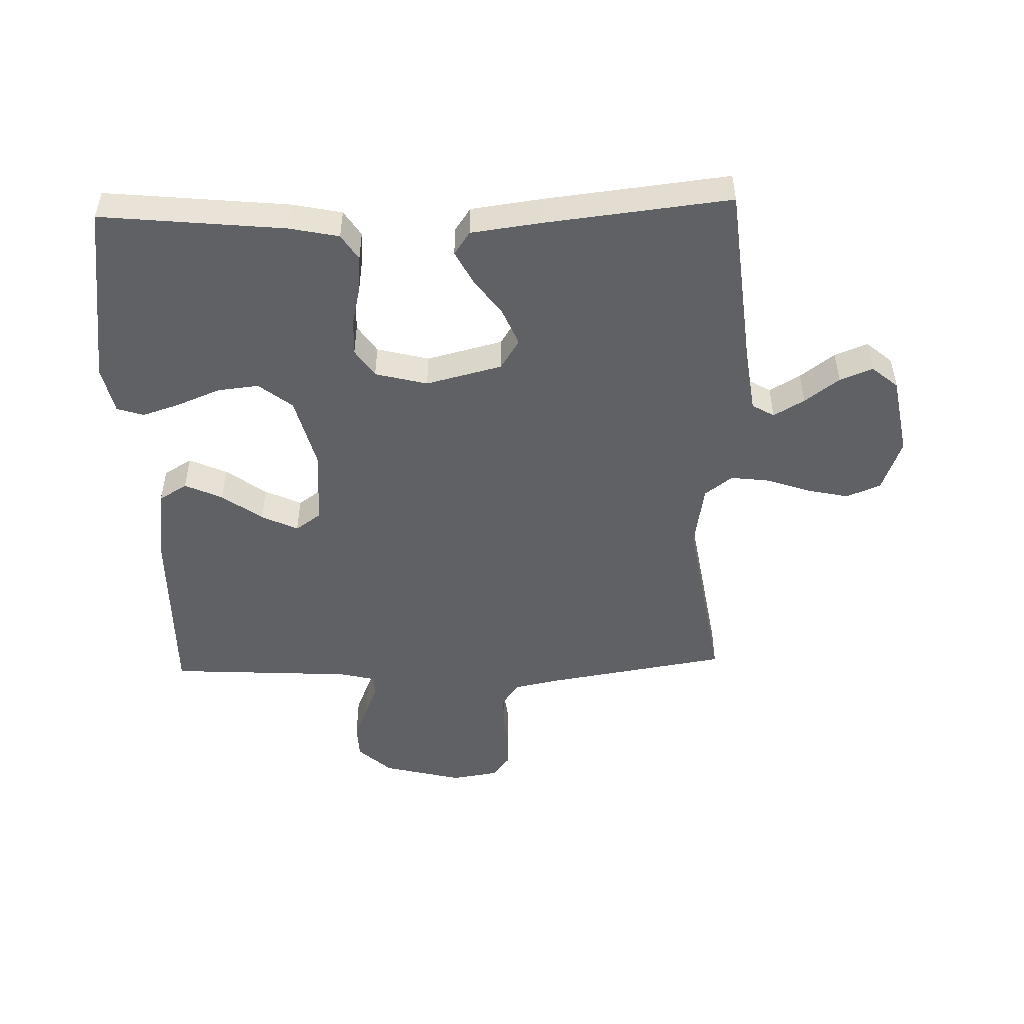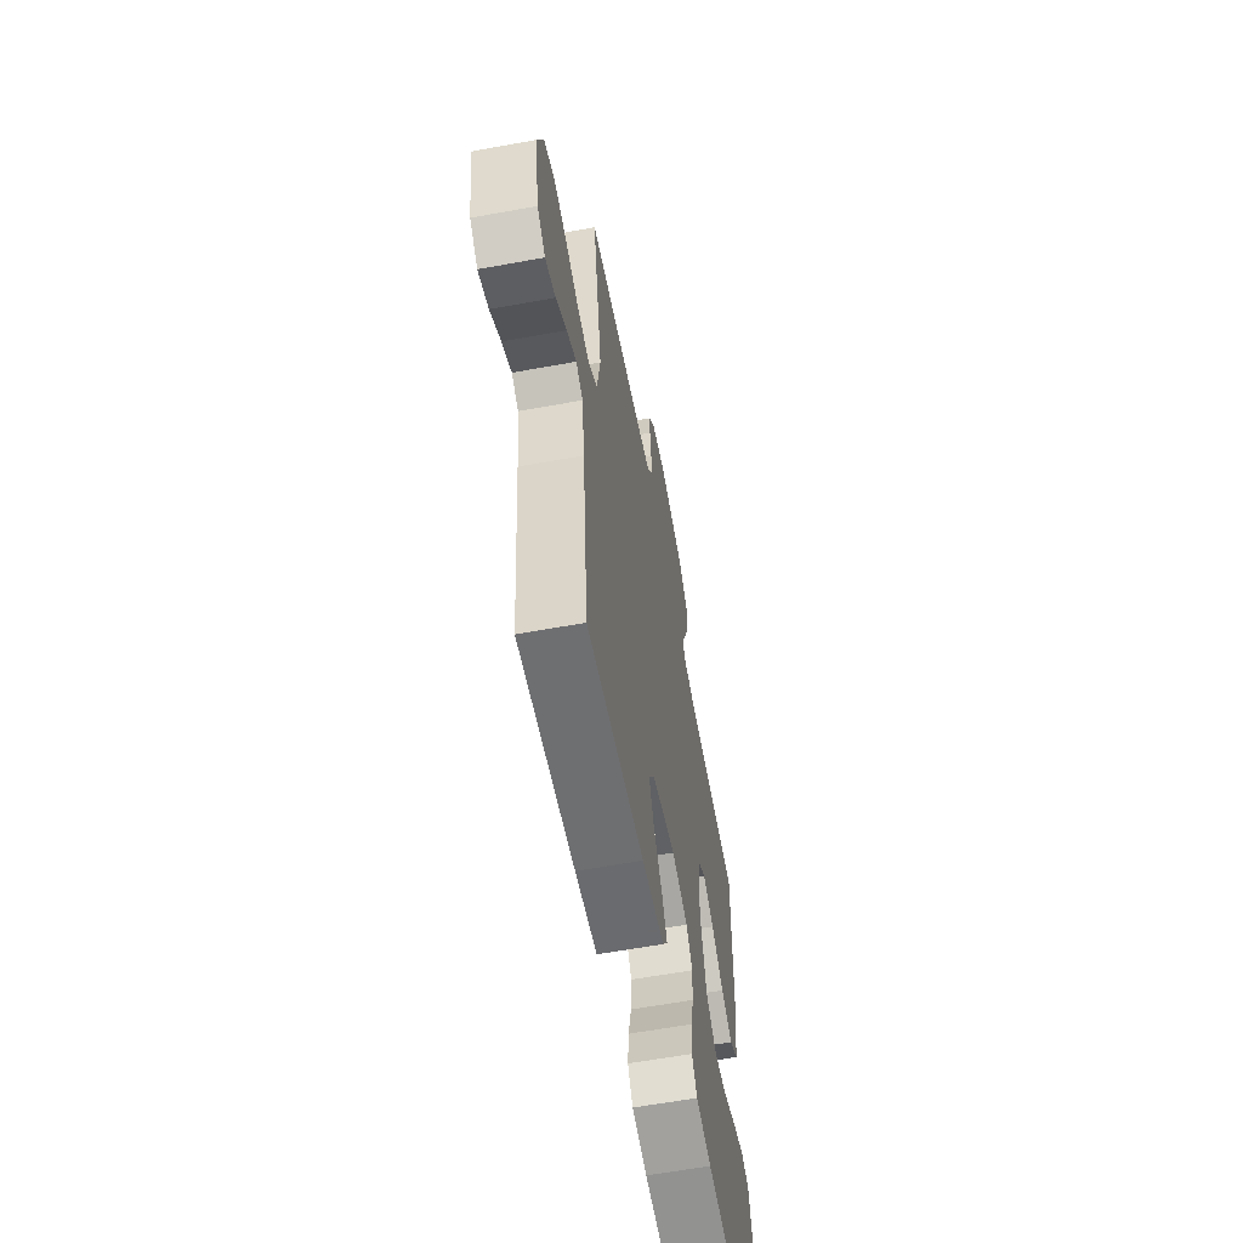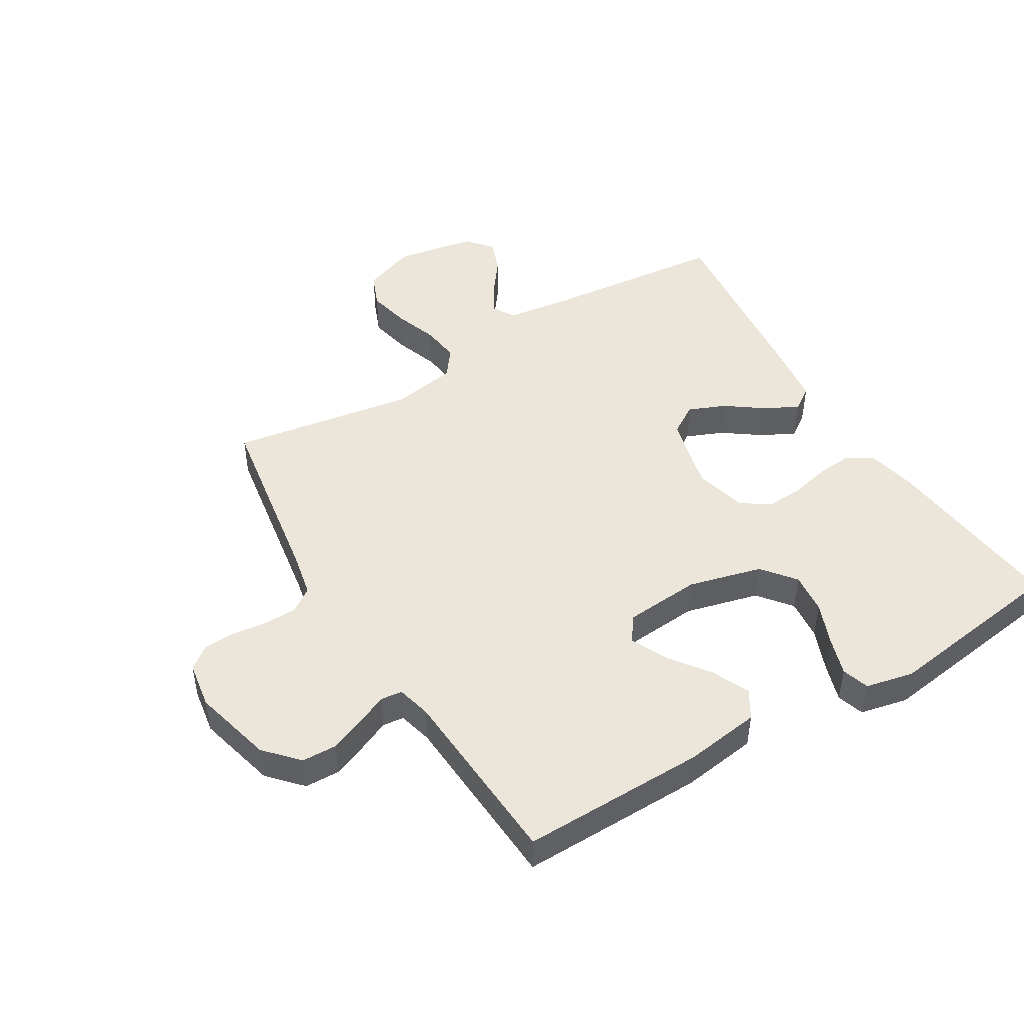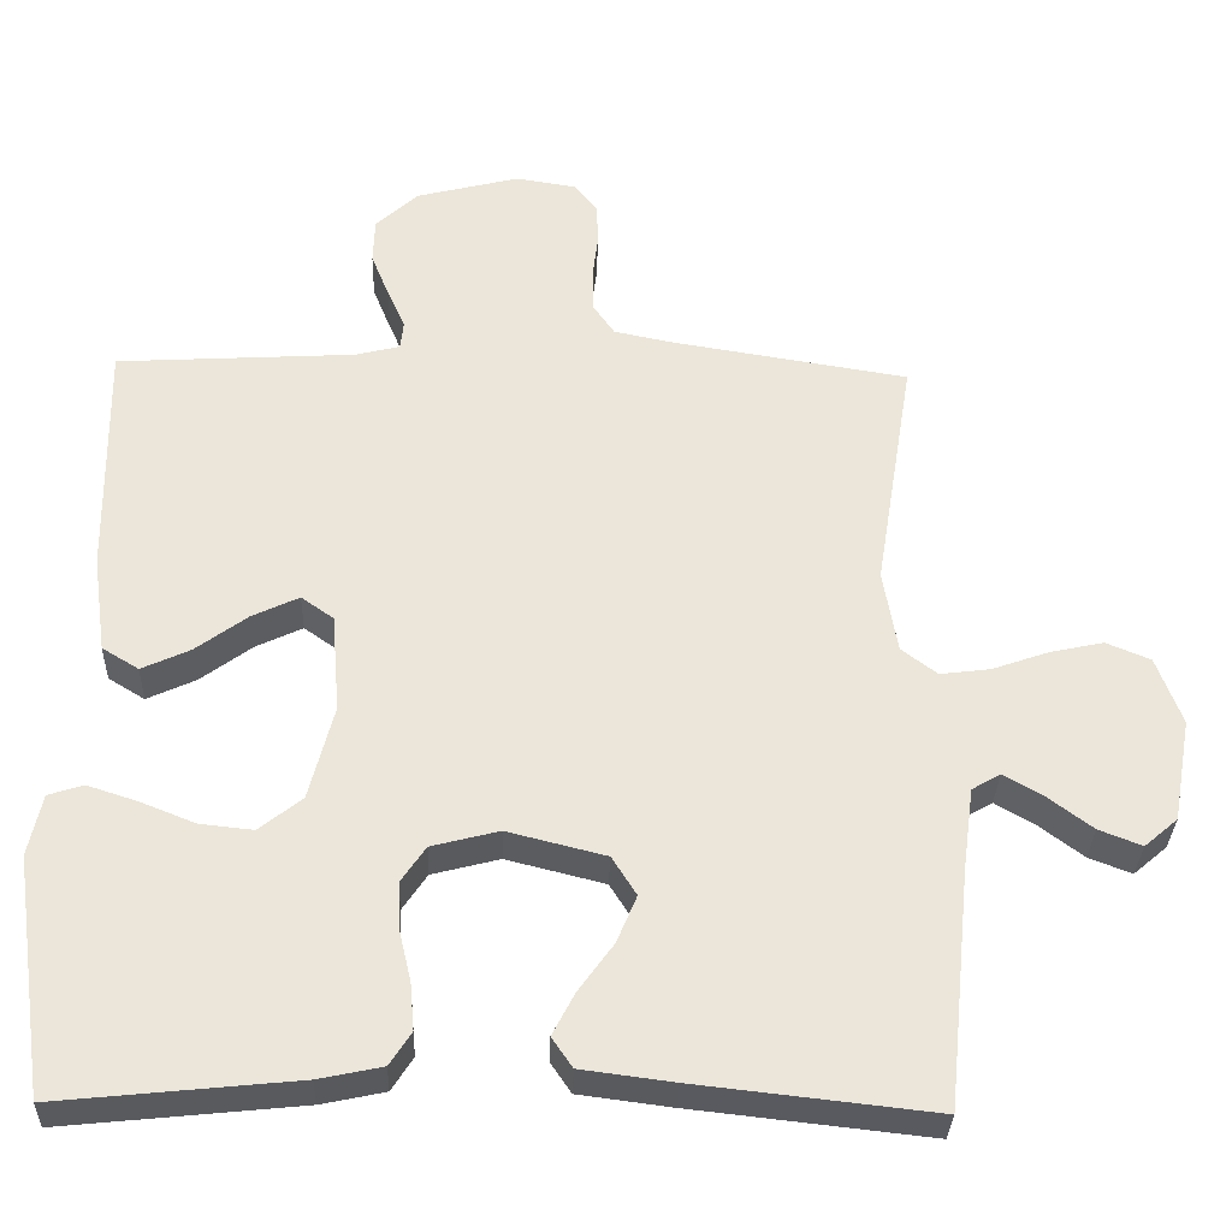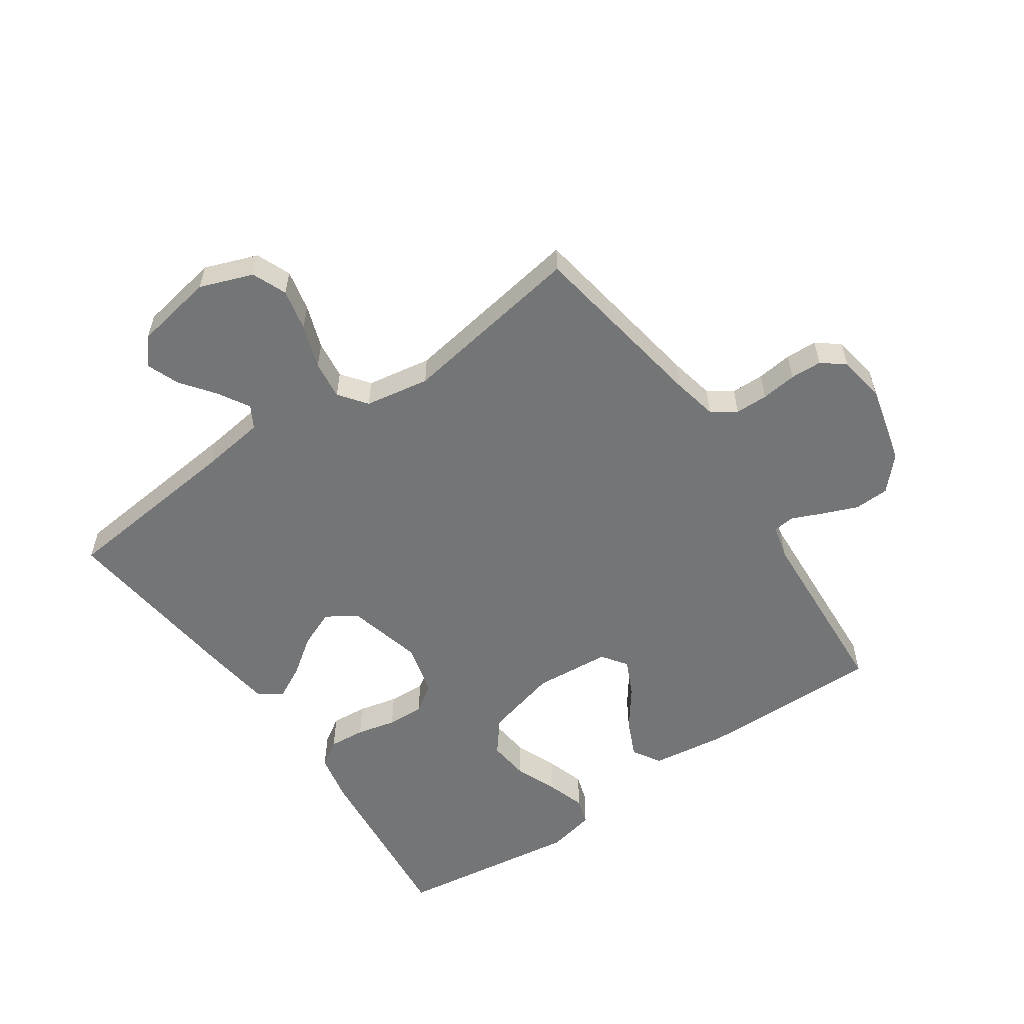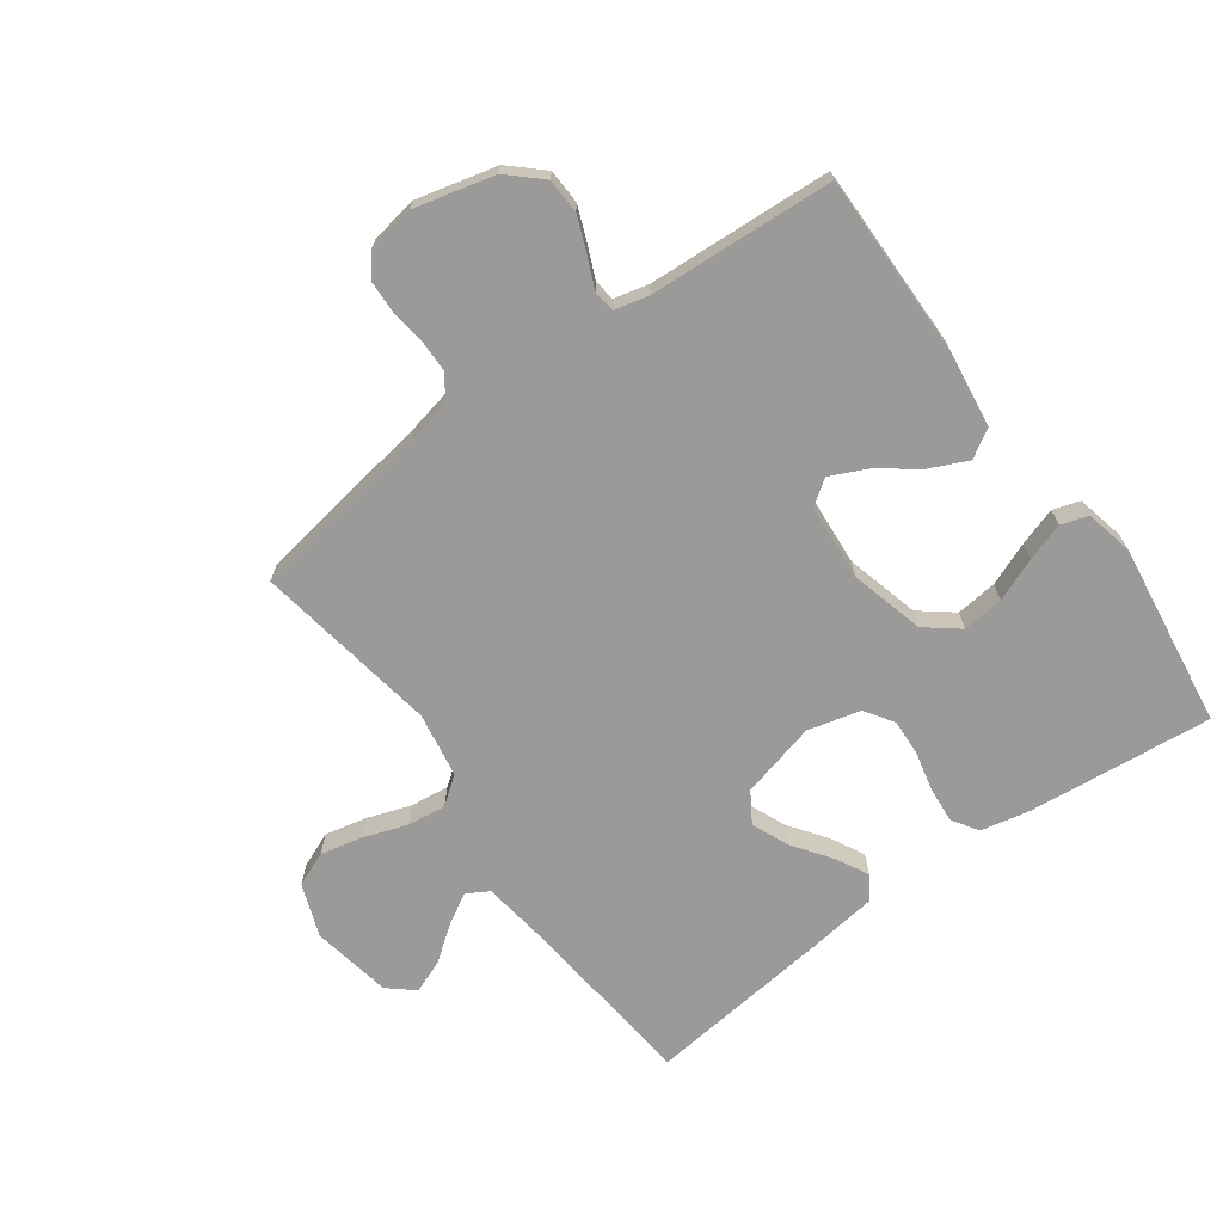
<metadata>
{"format":"obj","ext":"obj","renderer":"f3d","projection":"perspective","resolution":1024,"background":"white","views":[{"elev":-49.5,"azim":-178.2,"up":"+Y"},{"elev":-60.6,"azim":-79.4,"up":"+Z"},{"elev":47.2,"azim":58.9,"up":"+Y"},{"elev":-32.1,"azim":178.1,"up":"+Z"},{"elev":-56.4,"azim":-55.4,"up":"+Y"},{"elev":-69.5,"azim":36.1,"up":"+Y"}]}
</metadata>
<code>
v -0.5 0.07 -0.5
v -0.53 0.07 -0.2
v -0.544 0.07 -0.095
v -0.58 0.07 -0.074
v -0.63 0.07 -0.103
v -0.686 0.07 -0.145
v -0.74 0.07 -0.166
v -0.782 0.07 -0.13
v -0.805 0.07 0
v -0.773 0.07 0.086
v -0.717 0.07 0.109
v -0.649 0.07 0.094
v -0.578 0.07 0.069
v -0.515 0.07 0.061
v -0.47 0.07 0.095
v -0.452 0.07 0.2
v -0.5 0.07 0.5
v -0.2 0.07 0.548
v -0.128 0.07 0.563
v -0.101 0.07 0.602
v -0.1 0.07 0.655
v -0.107 0.07 0.713
v -0.105 0.07 0.764
v -0.076 0.07 0.801
v 0 0.07 0.813
v 0.13 0.07 0.78
v 0.183 0.07 0.731
v 0.185 0.07 0.674
v 0.162 0.07 0.617
v 0.14 0.07 0.567
v 0.144 0.07 0.532
v 0.2 0.07 0.518
v 0.5 0.07 0.5
v 0.496 0.07 0.2
v 0.479 0.07 0.077
v 0.433 0.07 0.049
v 0.372 0.07 0.077
v 0.307 0.07 0.125
v 0.248 0.07 0.153
v 0.207 0.07 0.124
v 0.197 0.07 0
v 0.228 0.07 -0.12
v 0.282 0.07 -0.163
v 0.349 0.07 -0.156
v 0.419 0.07 -0.128
v 0.481 0.07 -0.108
v 0.525 0.07 -0.122
v 0.542 0.07 -0.2
v 0.5 0.07 -0.5
v 0.2 0.07 -0.469
v 0.12 0.07 -0.452
v 0.093 0.07 -0.41
v 0.098 0.07 -0.351
v 0.113 0.07 -0.287
v 0.116 0.07 -0.227
v 0.085 0.07 -0.181
v 0 0.07 -0.159
v -0.124 0.07 -0.19
v -0.155 0.07 -0.239
v -0.13 0.07 -0.299
v -0.086 0.07 -0.36
v -0.058 0.07 -0.414
v -0.084 0.07 -0.452
v -0.2 0.07 -0.467
v -0.5 0 -0.5
v -0.53 0 -0.2
v -0.544 0 -0.095
v -0.58 0 -0.074
v -0.63 0 -0.103
v -0.686 0 -0.145
v -0.74 0 -0.166
v -0.782 0 -0.13
v -0.805 0 0
v -0.773 0 0.086
v -0.717 0 0.109
v -0.649 0 0.094
v -0.578 0 0.069
v -0.515 0 0.061
v -0.47 0 0.095
v -0.452 0 0.2
v -0.5 0 0.5
v -0.2 0 0.548
v -0.128 0 0.563
v -0.101 0 0.602
v -0.1 0 0.655
v -0.107 0 0.713
v -0.105 0 0.764
v -0.076 0 0.801
v 0 0 0.813
v 0.13 0 0.78
v 0.183 0 0.731
v 0.185 0 0.674
v 0.162 0 0.617
v 0.14 0 0.567
v 0.144 0 0.532
v 0.2 0 0.518
v 0.5 0 0.5
v 0.496 0 0.2
v 0.479 0 0.077
v 0.433 0 0.049
v 0.372 0 0.077
v 0.307 0 0.125
v 0.248 0 0.153
v 0.207 0 0.124
v 0.197 0 0
v 0.228 0 -0.12
v 0.282 0 -0.163
v 0.349 0 -0.156
v 0.419 0 -0.128
v 0.481 0 -0.108
v 0.525 0 -0.122
v 0.542 0 -0.2
v 0.5 0 -0.5
v 0.2 0 -0.469
v 0.12 0 -0.452
v 0.093 0 -0.41
v 0.098 0 -0.351
v 0.113 0 -0.287
v 0.116 0 -0.227
v 0.085 0 -0.181
v 0 0 -0.159
v -0.124 0 -0.19
v -0.155 0 -0.239
v -0.13 0 -0.299
v -0.086 0 -0.36
v -0.058 0 -0.414
v -0.084 0 -0.452
v -0.2 0 -0.467
f 64 1 2
f 63 64 2
f 62 63 2
f 61 62 2
f 60 61 2
f 59 60 2 3
f 58 59 3 4
f 57 58 4
f 52 53 54
f 51 52 54
f 50 51 54
f 49 50 54
f 48 49 54
f 47 48 54
f 46 47 54
f 45 46 54
f 44 45 54
f 43 44 54 55
f 42 43 55 56
f 36 37 38
f 35 36 38
f 34 35 38
f 33 34 38
f 32 33 38
f 31 32 38 39
f 28 29 30
f 27 28 30
f 26 27 30
f 25 26 30
f 24 25 30
f 23 24 30
f 22 23 30
f 21 22 30
f 20 21 30 31
f 31 39 40
f 20 31 40
f 19 20 40
f 16 17 18
f 19 40 41
f 18 19 41
f 16 18 41
f 15 16 41
f 11 12 13
f 10 11 13
f 9 10 13
f 8 9 13
f 7 8 13
f 6 7 13
f 5 6 13
f 4 5 13 14
f 42 56 57
f 41 42 57
f 15 41 57
f 14 15 57
f 4 14 57
f 66 65 128
f 66 128 127
f 66 127 126
f 66 126 125
f 66 125 124
f 67 66 124 123
f 68 67 123 122
f 68 122 121
f 118 117 116
f 118 116 115
f 118 115 114
f 118 114 113
f 118 113 112
f 118 112 111
f 118 111 110
f 118 110 109
f 118 109 108
f 119 118 108 107
f 120 119 107 106
f 102 101 100
f 102 100 99
f 102 99 98
f 102 98 97
f 102 97 96
f 103 102 96 95
f 94 93 92
f 94 92 91
f 94 91 90
f 94 90 89
f 94 89 88
f 94 88 87
f 94 87 86
f 94 86 85
f 95 94 85 84
f 104 103 95
f 104 95 84
f 104 84 83
f 82 81 80
f 105 104 83
f 105 83 82
f 105 82 80
f 105 80 79
f 77 76 75
f 77 75 74
f 77 74 73
f 77 73 72
f 77 72 71
f 77 71 70
f 77 70 69
f 78 77 69 68
f 121 120 106
f 121 106 105
f 121 105 79
f 121 79 78
f 121 78 68
f 1 65 66 2
f 2 66 67 3
f 3 67 68 4
f 4 68 69 5
f 5 69 70 6
f 6 70 71 7
f 7 71 72 8
f 8 72 73 9
f 9 73 74 10
f 10 74 75 11
f 11 75 76 12
f 12 76 77 13
f 13 77 78 14
f 14 78 79 15
f 15 79 80 16
f 16 80 81 17
f 17 81 82 18
f 18 82 83 19
f 19 83 84 20
f 20 84 85 21
f 21 85 86 22
f 22 86 87 23
f 23 87 88 24
f 24 88 89 25
f 25 89 90 26
f 26 90 91 27
f 27 91 92 28
f 28 92 93 29
f 29 93 94 30
f 30 94 95 31
f 31 95 96 32
f 32 96 97 33
f 33 97 98 34
f 34 98 99 35
f 35 99 100 36
f 36 100 101 37
f 37 101 102 38
f 38 102 103 39
f 39 103 104 40
f 40 104 105 41
f 41 105 106 42
f 42 106 107 43
f 43 107 108 44
f 44 108 109 45
f 45 109 110 46
f 46 110 111 47
f 47 111 112 48
f 48 112 113 49
f 49 113 114 50
f 50 114 115 51
f 51 115 116 52
f 52 116 117 53
f 53 117 118 54
f 54 118 119 55
f 55 119 120 56
f 56 120 121 57
f 57 121 122 58
f 58 122 123 59
f 59 123 124 60
f 60 124 125 61
f 61 125 126 62
f 62 126 127 63
f 63 127 128 64
f 64 128 65 1

</code>
